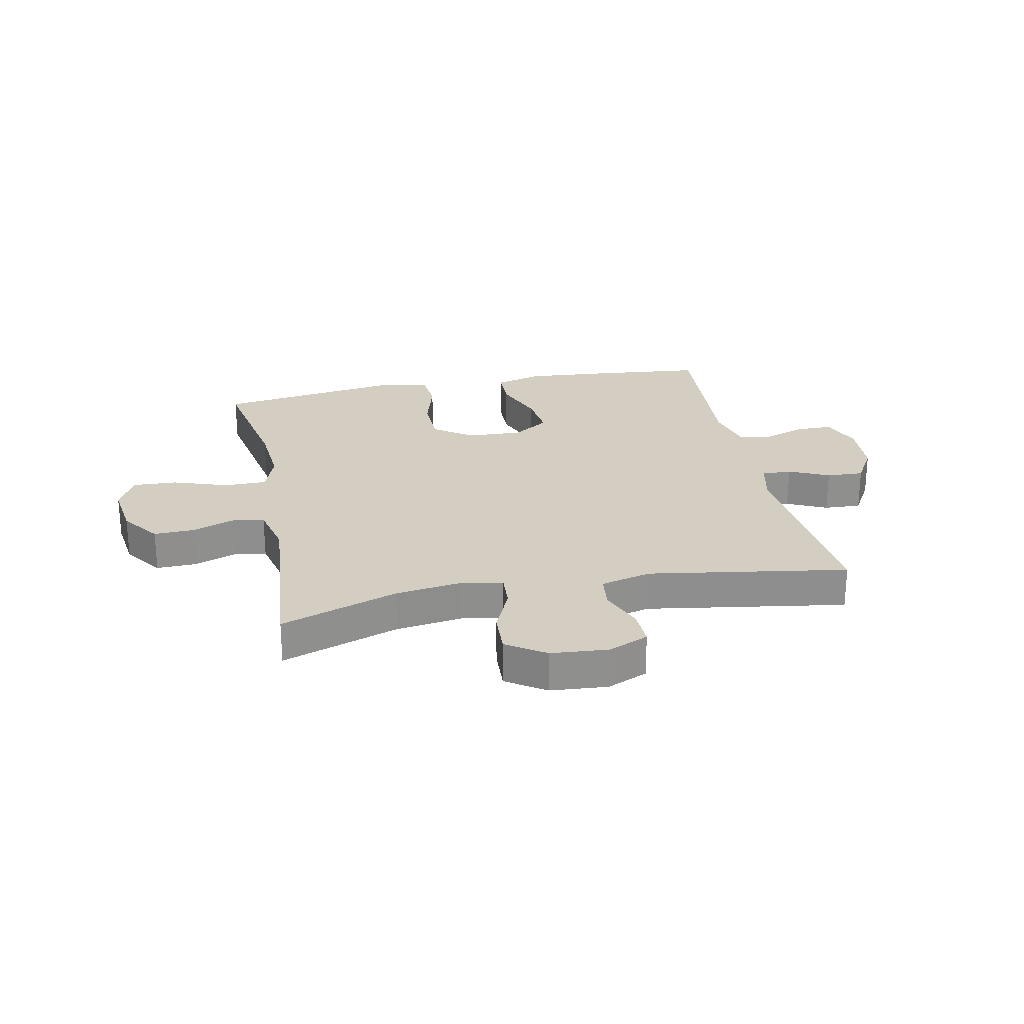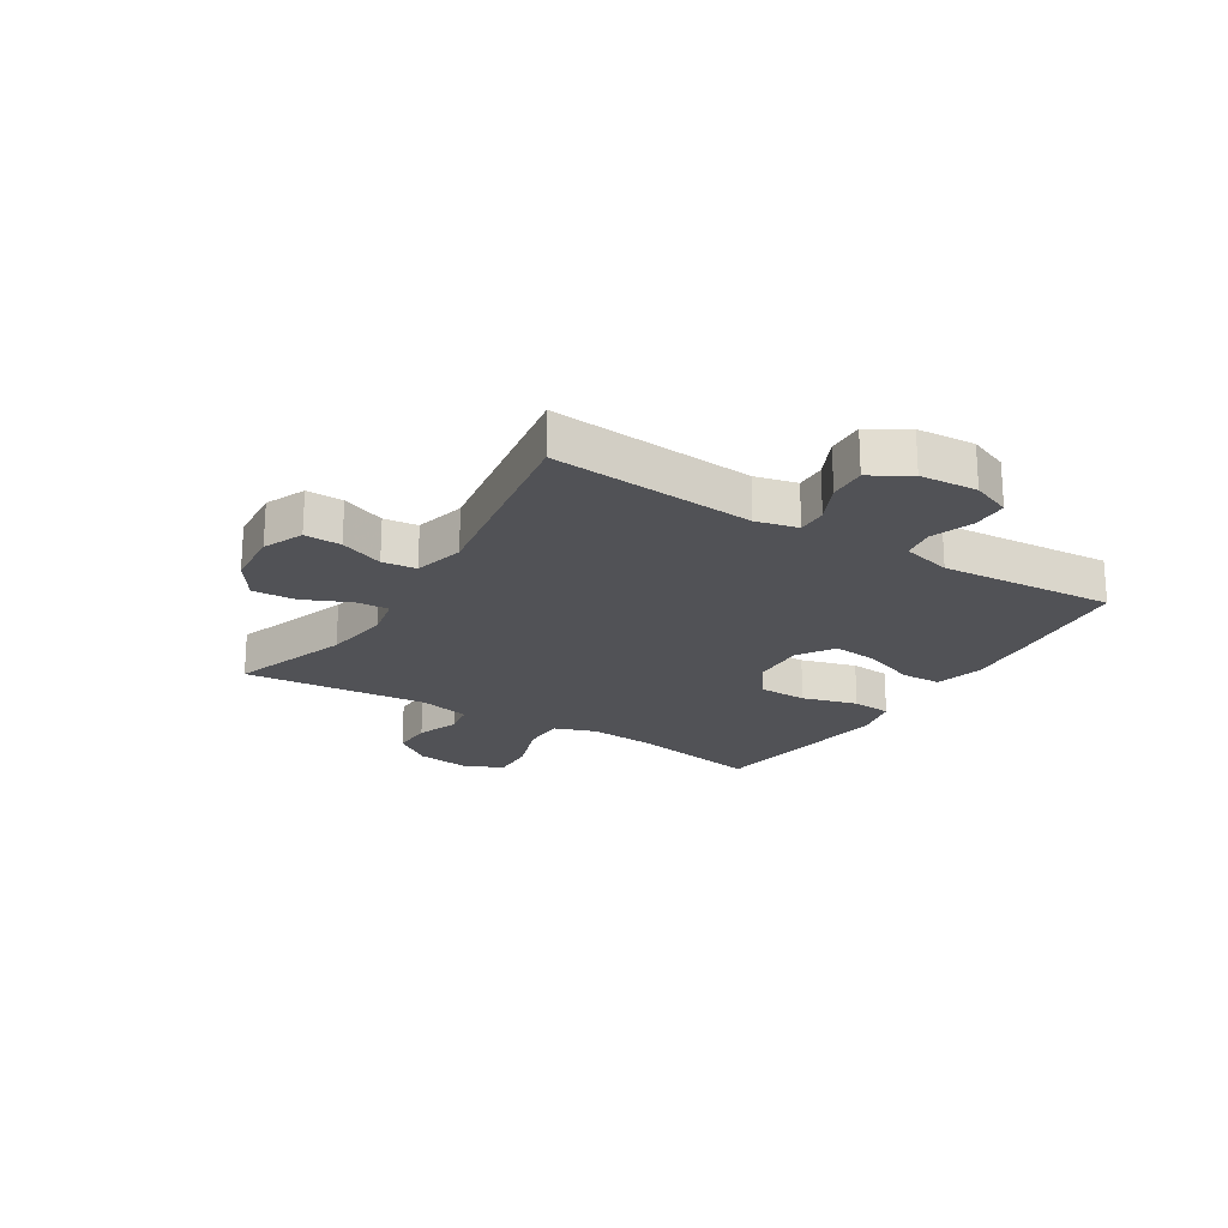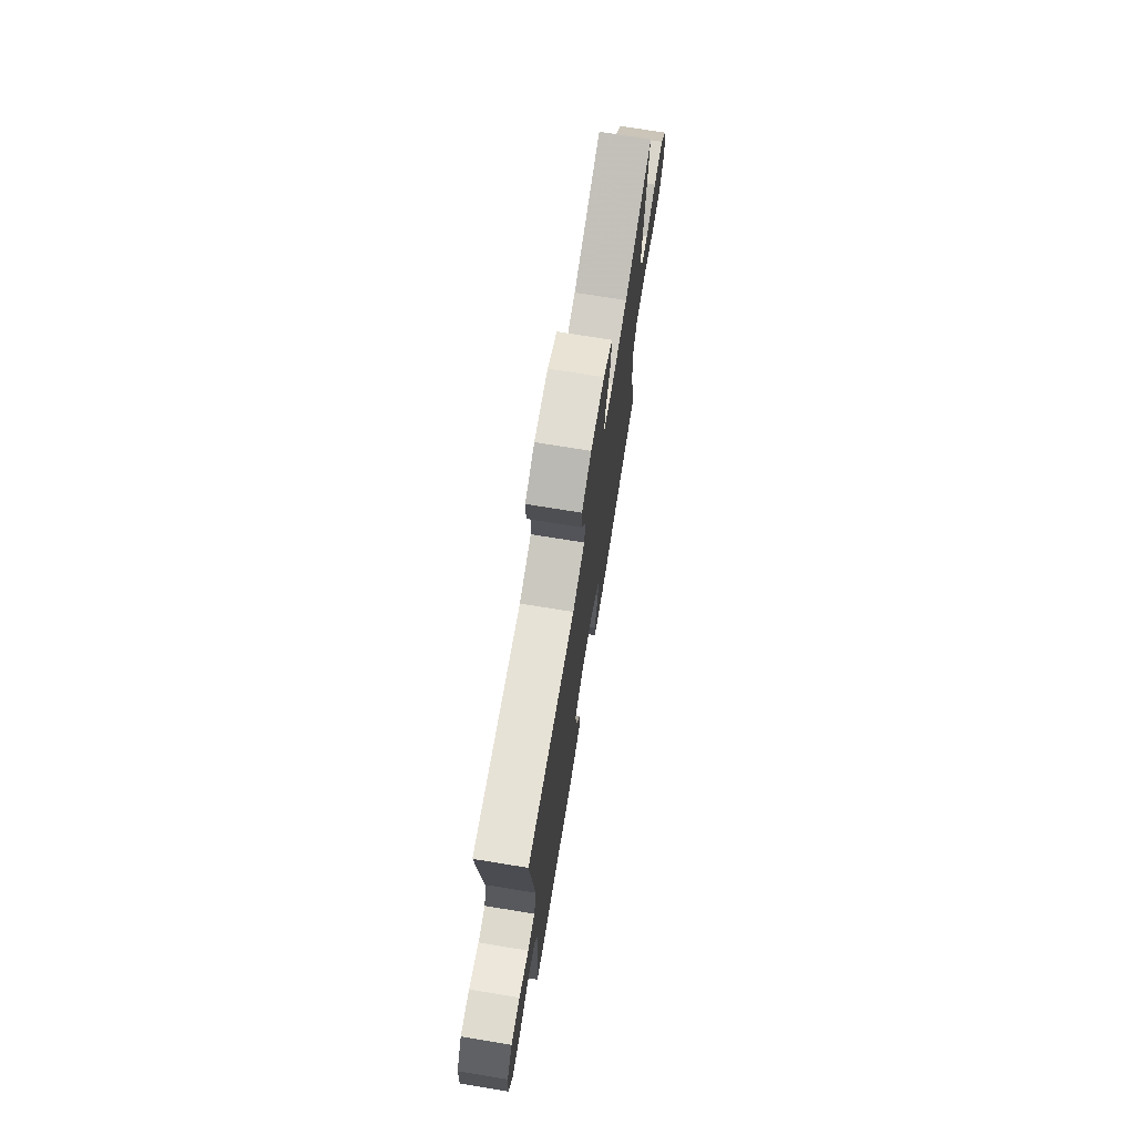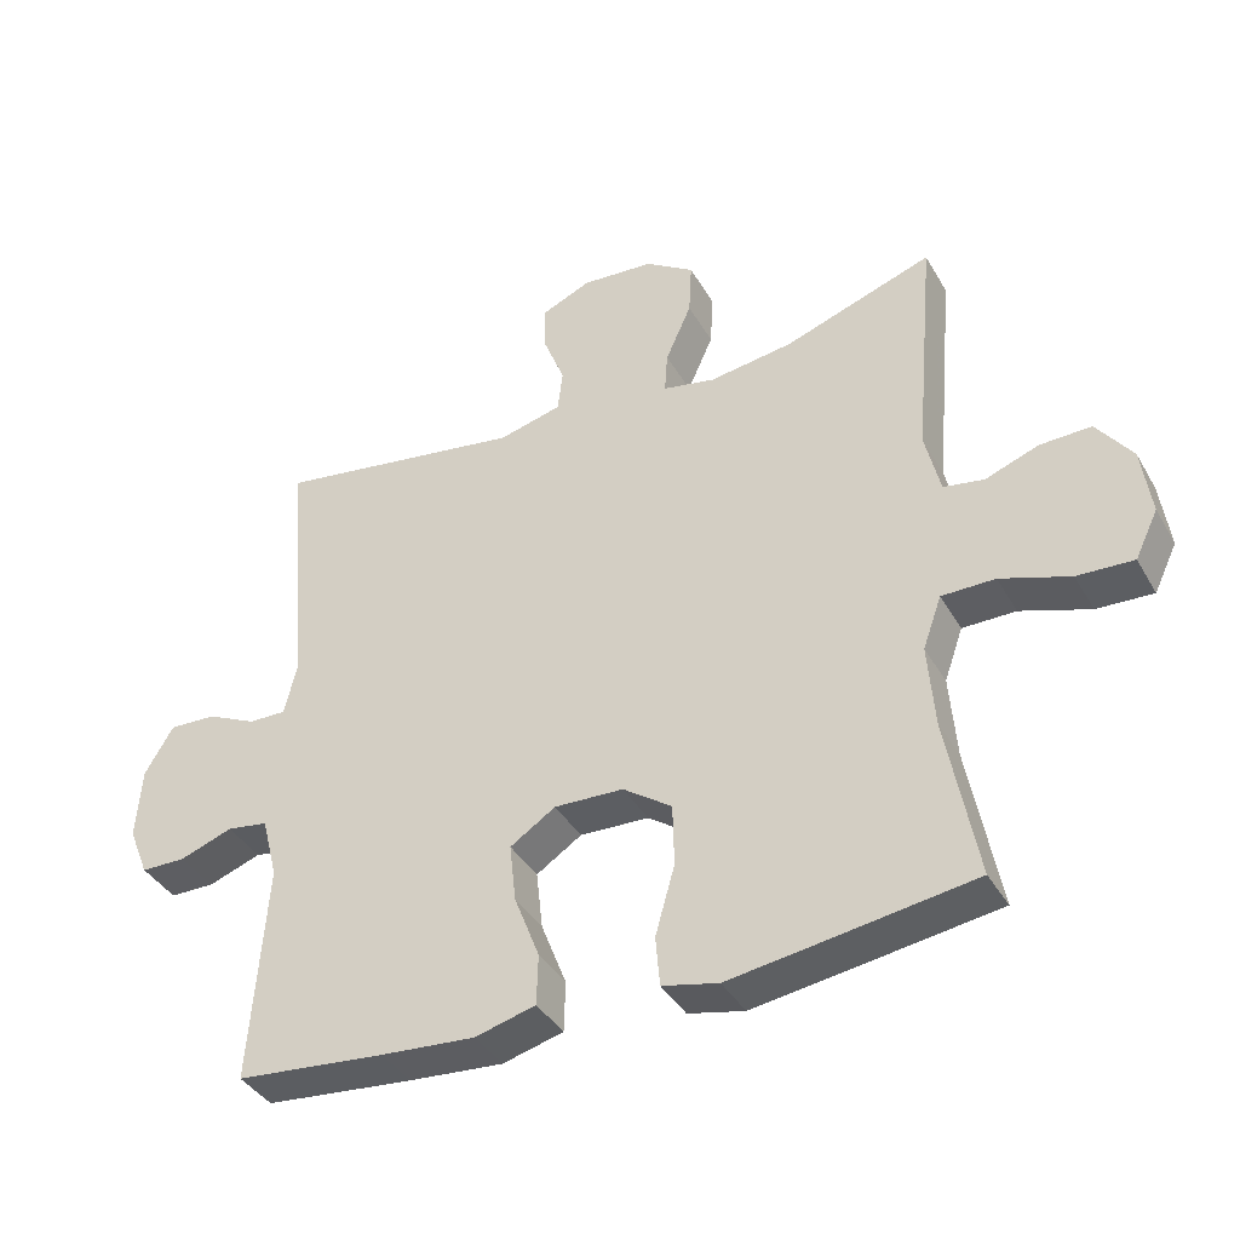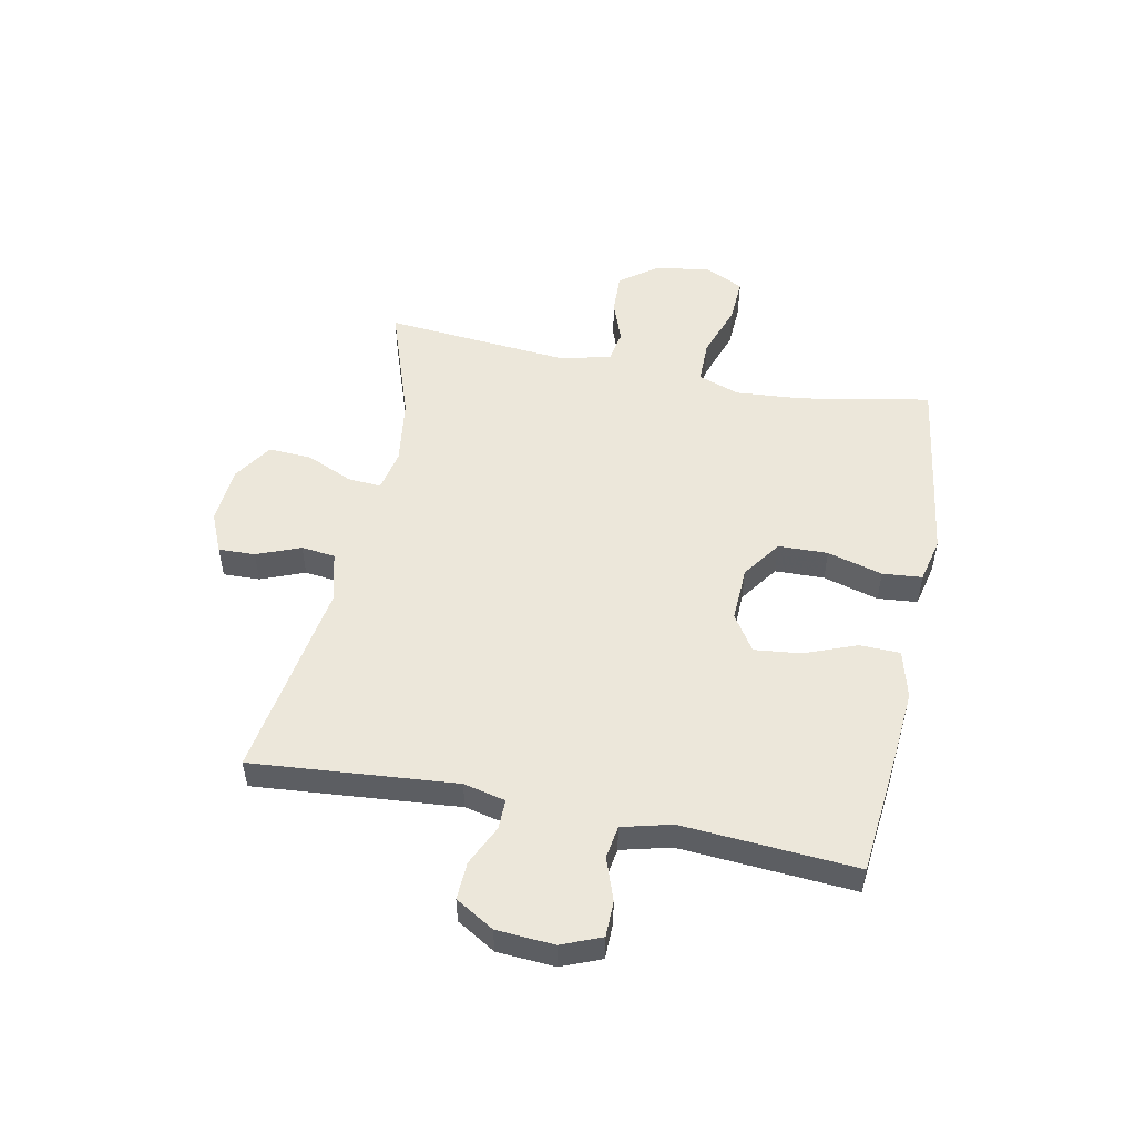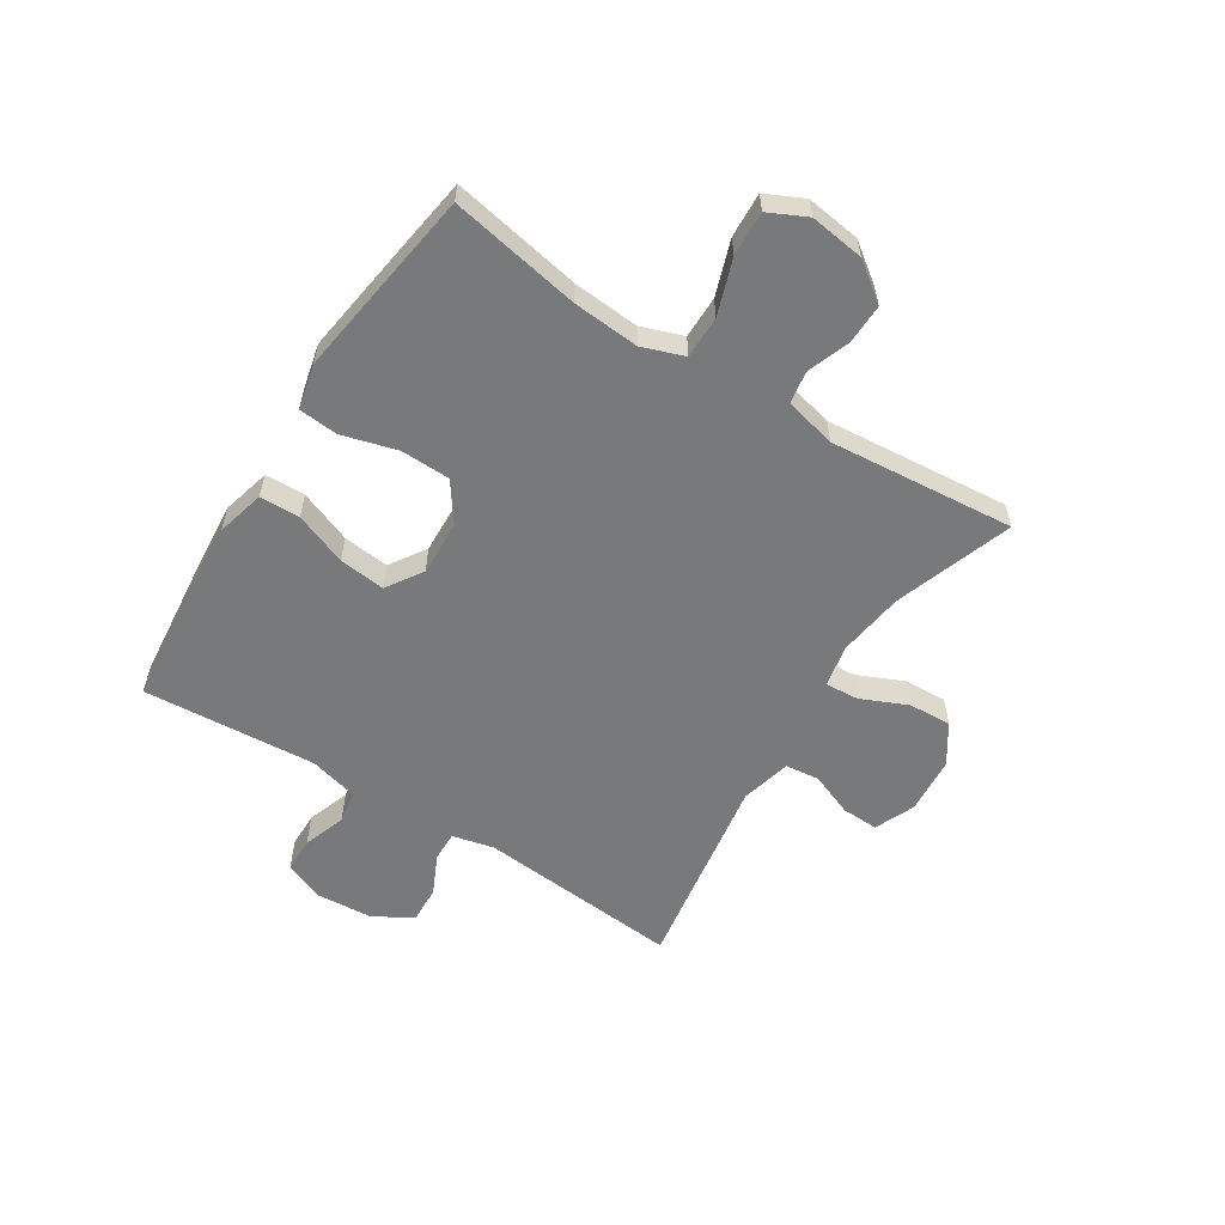
<metadata>
{"format":"obj","ext":"obj","renderer":"f3d","projection":"perspective","resolution":1024,"background":"white","views":[{"elev":25.2,"azim":-11.6,"up":"+Y"},{"elev":-21.3,"azim":58.2,"up":"+Y"},{"elev":73.1,"azim":99.2,"up":"+Z"},{"elev":-39.0,"azim":-152.8,"up":"+Z"},{"elev":51.9,"azim":101.3,"up":"+Y"},{"elev":-57.7,"azim":-122.4,"up":"+Y"}]}
</metadata>
<code>
v -0.5 0.07 -0.5
v -0.458 0.07 -0.273
v -0.449 0.07 -0.157
v -0.475 0.07 -0.084
v -0.549 0.07 -0.084
v -0.645 0.07 -0.117
v -0.723 0.07 -0.121
v -0.755 0.07 -0.055
v -0.742 0.07 0.04
v -0.693 0.07 0.107
v -0.622 0.07 0.105
v -0.548 0.07 0.078
v -0.492 0.07 0.088
v -0.471 0.07 0.177
v -0.5 0.07 0.5
v -0.294 0.07 0.429
v -0.178 0.07 0.413
v -0.105 0.07 0.428
v -0.109 0.07 0.486
v -0.145 0.07 0.567
v -0.149 0.07 0.642
v -0.081 0.07 0.687
v 0.019 0.07 0.695
v 0.089 0.07 0.665
v 0.087 0.07 0.601
v 0.057 0.07 0.525
v 0.064 0.07 0.466
v 0.152 0.07 0.444
v 0.5 0.07 0.5
v 0.47 0.07 0.145
v 0.487 0.07 0.072
v 0.539 0.07 0.073
v 0.609 0.07 0.106
v 0.674 0.07 0.109
v 0.714 0.07 0.042
v 0.721 0.07 -0.058
v 0.693 0.07 -0.127
v 0.631 0.07 -0.128
v 0.557 0.07 -0.102
v 0.5 0.07 -0.111
v 0.478 0.07 -0.197
v 0.5 0.07 -0.5
v 0.293 0.07 -0.521
v 0.162 0.07 -0.532
v 0.078 0.07 -0.51
v 0.076 0.07 -0.44
v 0.111 0.07 -0.349
v 0.12 0.07 -0.268
v 0.057 0.07 -0.227
v -0.039 0.07 -0.231
v -0.107 0.07 -0.279
v -0.109 0.07 -0.365
v -0.082 0.07 -0.461
v -0.088 0.07 -0.53
v -0.166 0.07 -0.548
v -0.287 0.07 -0.531
v -0.5 0 -0.5
v -0.458 0 -0.273
v -0.449 0 -0.157
v -0.475 0 -0.084
v -0.549 0 -0.084
v -0.645 0 -0.117
v -0.723 0 -0.121
v -0.755 0 -0.055
v -0.742 0 0.04
v -0.693 0 0.107
v -0.622 0 0.105
v -0.548 0 0.078
v -0.492 0 0.088
v -0.471 0 0.177
v -0.5 0 0.5
v -0.294 0 0.429
v -0.178 0 0.413
v -0.105 0 0.428
v -0.109 0 0.486
v -0.145 0 0.567
v -0.149 0 0.642
v -0.081 0 0.687
v 0.019 0 0.695
v 0.089 0 0.665
v 0.087 0 0.601
v 0.057 0 0.525
v 0.064 0 0.466
v 0.152 0 0.444
v 0.5 0 0.5
v 0.47 0 0.145
v 0.487 0 0.072
v 0.539 0 0.073
v 0.609 0 0.106
v 0.674 0 0.109
v 0.714 0 0.042
v 0.721 0 -0.058
v 0.693 0 -0.127
v 0.631 0 -0.128
v 0.557 0 -0.102
v 0.5 0 -0.111
v 0.478 0 -0.197
v 0.5 0 -0.5
v 0.293 0 -0.521
v 0.162 0 -0.532
v 0.078 0 -0.51
v 0.076 0 -0.44
v 0.111 0 -0.349
v 0.12 0 -0.268
v 0.057 0 -0.227
v -0.039 0 -0.231
v -0.107 0 -0.279
v -0.109 0 -0.365
v -0.082 0 -0.461
v -0.088 0 -0.53
v -0.166 0 -0.548
v -0.287 0 -0.531
f 56 1 2
f 55 56 2
f 54 55 2
f 53 54 2
f 52 53 2
f 51 52 2 3
f 50 51 3 4
f 49 50 4
f 45 46 47
f 44 45 47
f 43 44 47
f 42 43 47
f 41 42 47
f 40 41 47 48
f 37 38 39
f 36 37 39
f 35 36 39
f 34 35 39
f 33 34 39
f 32 33 39
f 31 32 39 40
f 40 48 49
f 31 40 49
f 30 31 49
f 24 25 26
f 23 24 26
f 22 23 26
f 21 22 26
f 20 21 26
f 19 20 26
f 18 19 26 27
f 14 15 16
f 13 14 16 17
f 10 11 12
f 9 10 12
f 8 9 12
f 7 8 12
f 6 7 12
f 5 6 12
f 4 5 12 13
f 49 4 13
f 30 49 13
f 29 30 13
f 28 29 13
f 13 17 18
f 13 18 27 28
f 58 57 112
f 58 112 111
f 58 111 110
f 58 110 109
f 58 109 108
f 59 58 108 107
f 60 59 107 106
f 60 106 105
f 103 102 101
f 103 101 100
f 103 100 99
f 103 99 98
f 103 98 97
f 104 103 97 96
f 95 94 93
f 95 93 92
f 95 92 91
f 95 91 90
f 95 90 89
f 95 89 88
f 96 95 88 87
f 105 104 96
f 105 96 87
f 105 87 86
f 82 81 80
f 82 80 79
f 82 79 78
f 82 78 77
f 82 77 76
f 82 76 75
f 83 82 75 74
f 72 71 70
f 73 72 70 69
f 68 67 66
f 68 66 65
f 68 65 64
f 68 64 63
f 68 63 62
f 68 62 61
f 69 68 61 60
f 69 60 105
f 69 105 86
f 69 86 85
f 69 85 84
f 74 73 69
f 84 83 74 69
f 1 57 58 2
f 2 58 59 3
f 3 59 60 4
f 4 60 61 5
f 5 61 62 6
f 6 62 63 7
f 7 63 64 8
f 8 64 65 9
f 9 65 66 10
f 10 66 67 11
f 11 67 68 12
f 12 68 69 13
f 13 69 70 14
f 14 70 71 15
f 15 71 72 16
f 16 72 73 17
f 17 73 74 18
f 18 74 75 19
f 19 75 76 20
f 20 76 77 21
f 21 77 78 22
f 22 78 79 23
f 23 79 80 24
f 24 80 81 25
f 25 81 82 26
f 26 82 83 27
f 27 83 84 28
f 28 84 85 29
f 29 85 86 30
f 30 86 87 31
f 31 87 88 32
f 32 88 89 33
f 33 89 90 34
f 34 90 91 35
f 35 91 92 36
f 36 92 93 37
f 37 93 94 38
f 38 94 95 39
f 39 95 96 40
f 40 96 97 41
f 41 97 98 42
f 42 98 99 43
f 43 99 100 44
f 44 100 101 45
f 45 101 102 46
f 46 102 103 47
f 47 103 104 48
f 48 104 105 49
f 49 105 106 50
f 50 106 107 51
f 51 107 108 52
f 52 108 109 53
f 53 109 110 54
f 54 110 111 55
f 55 111 112 56
f 56 112 57 1

</code>
